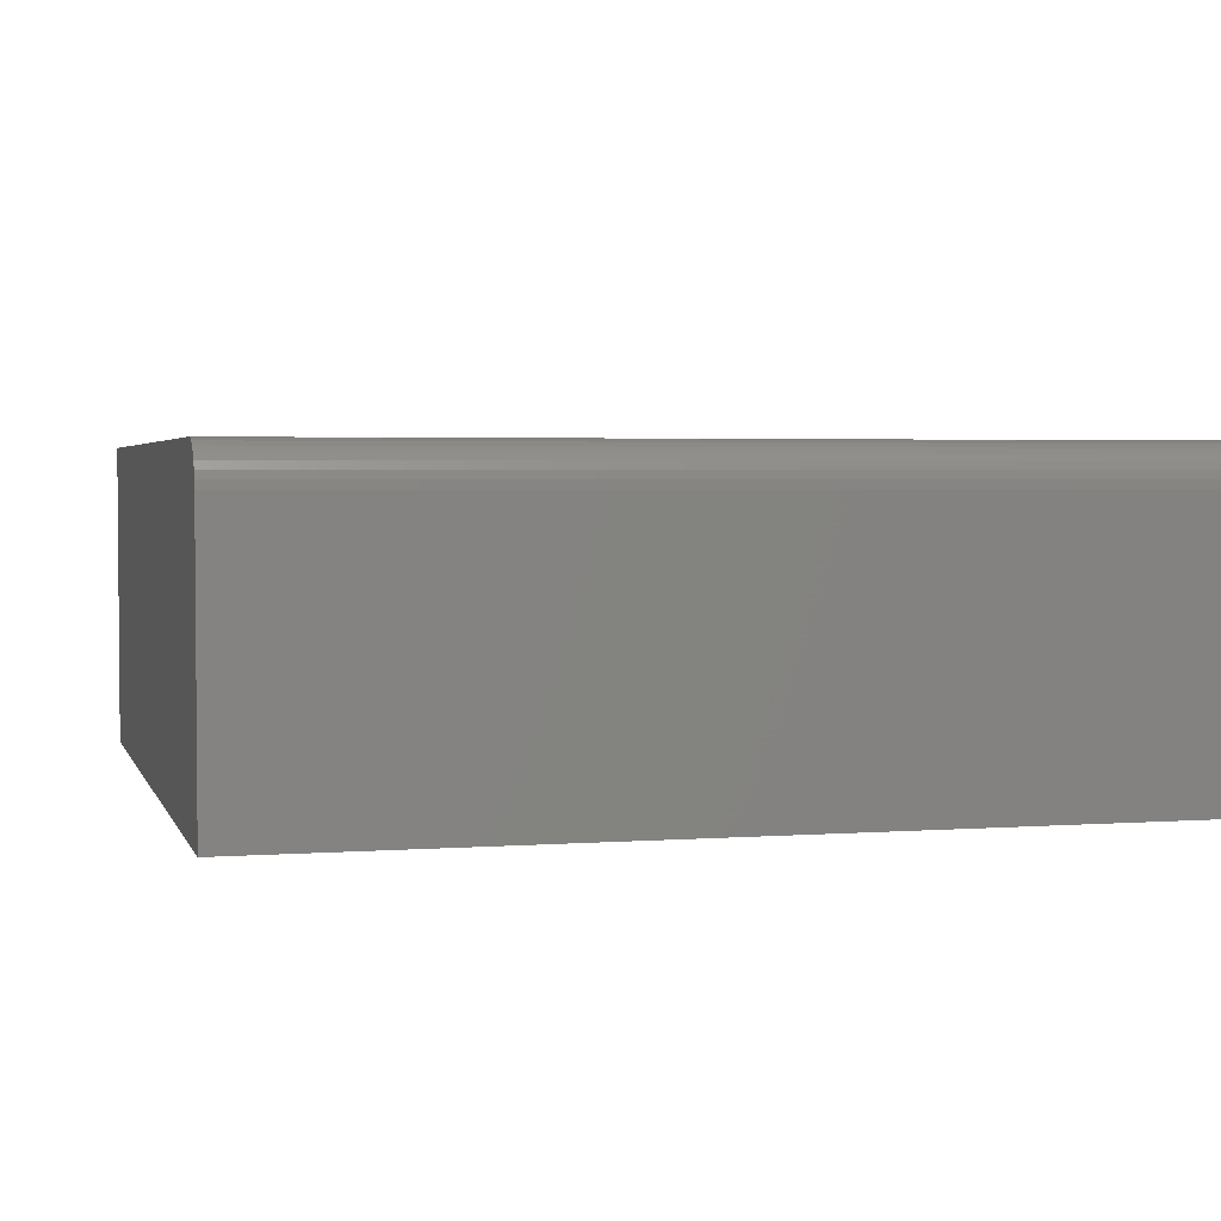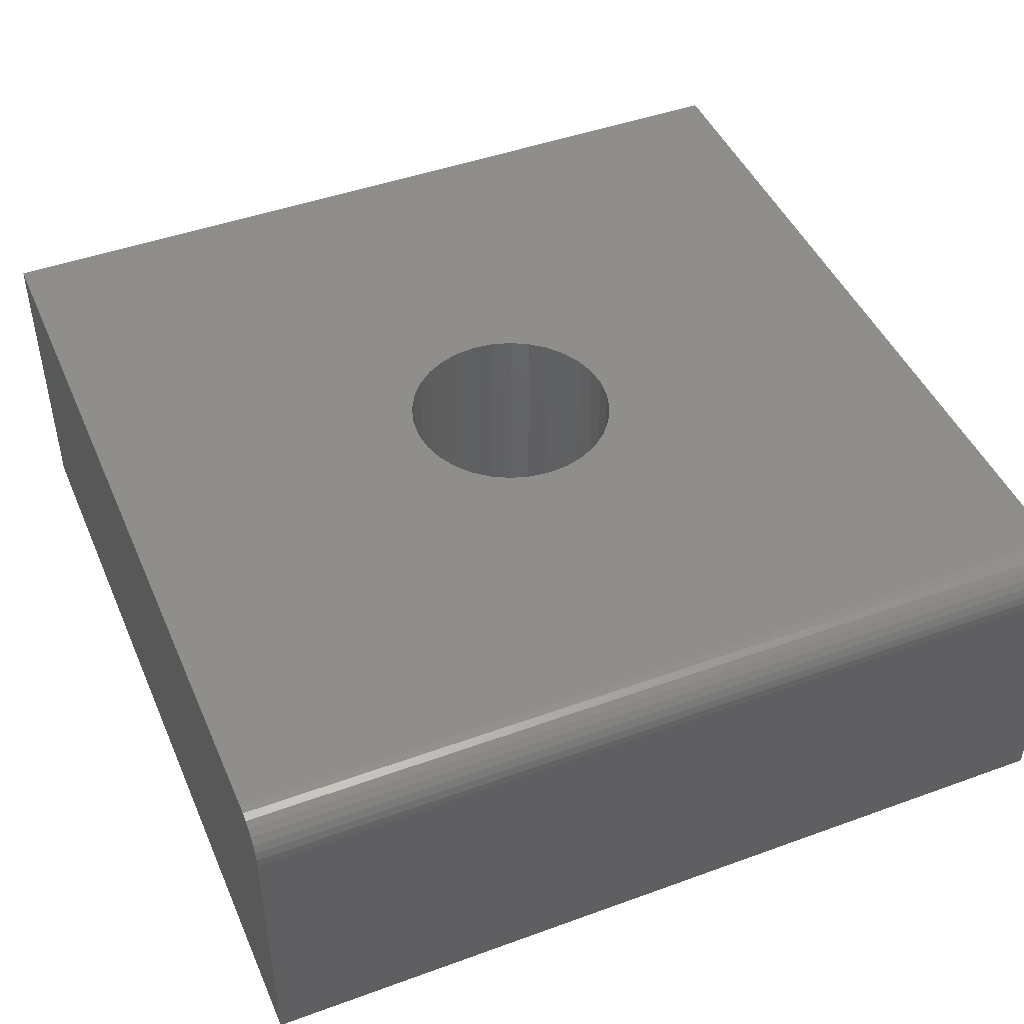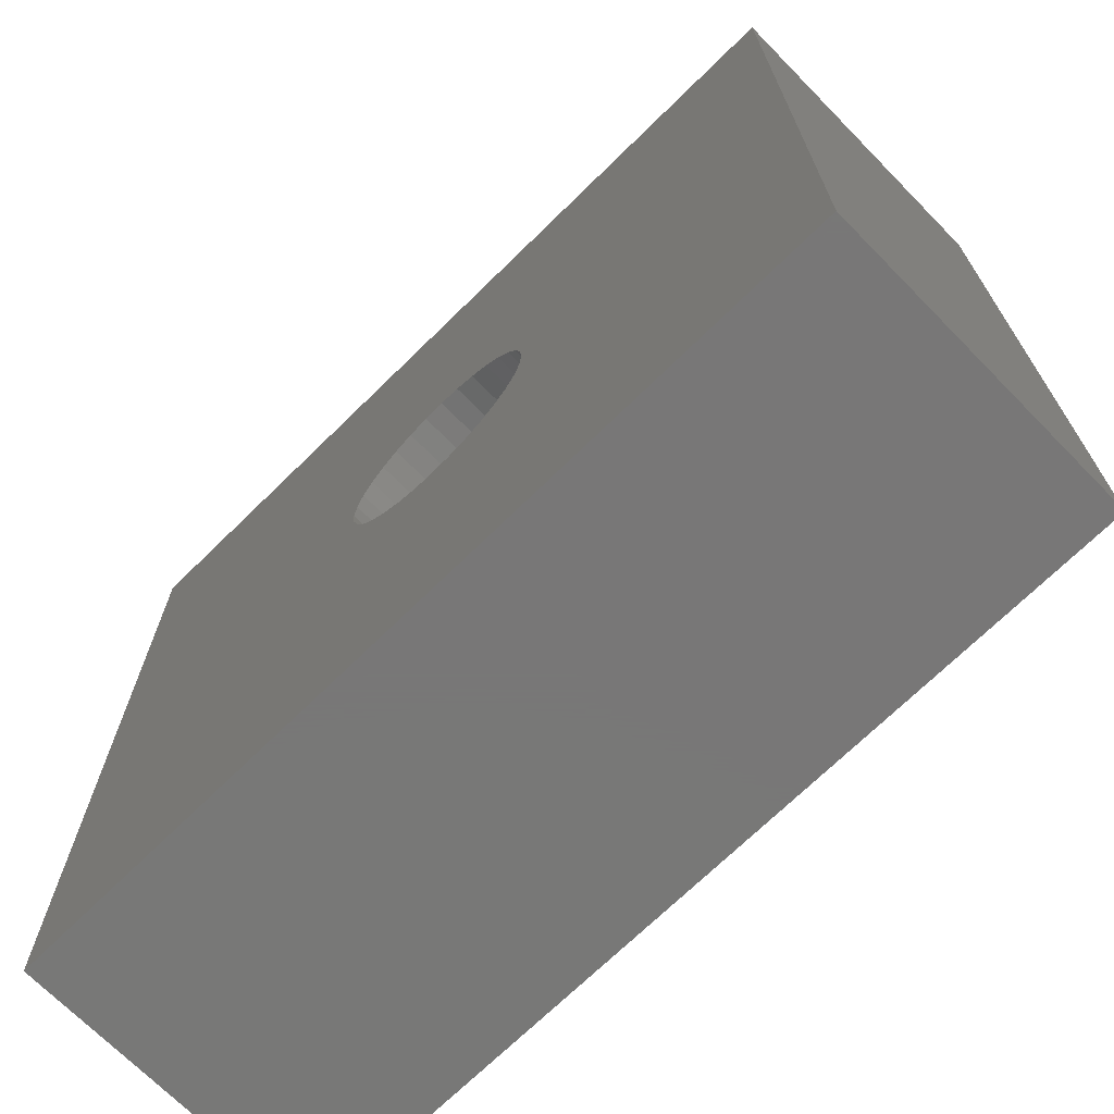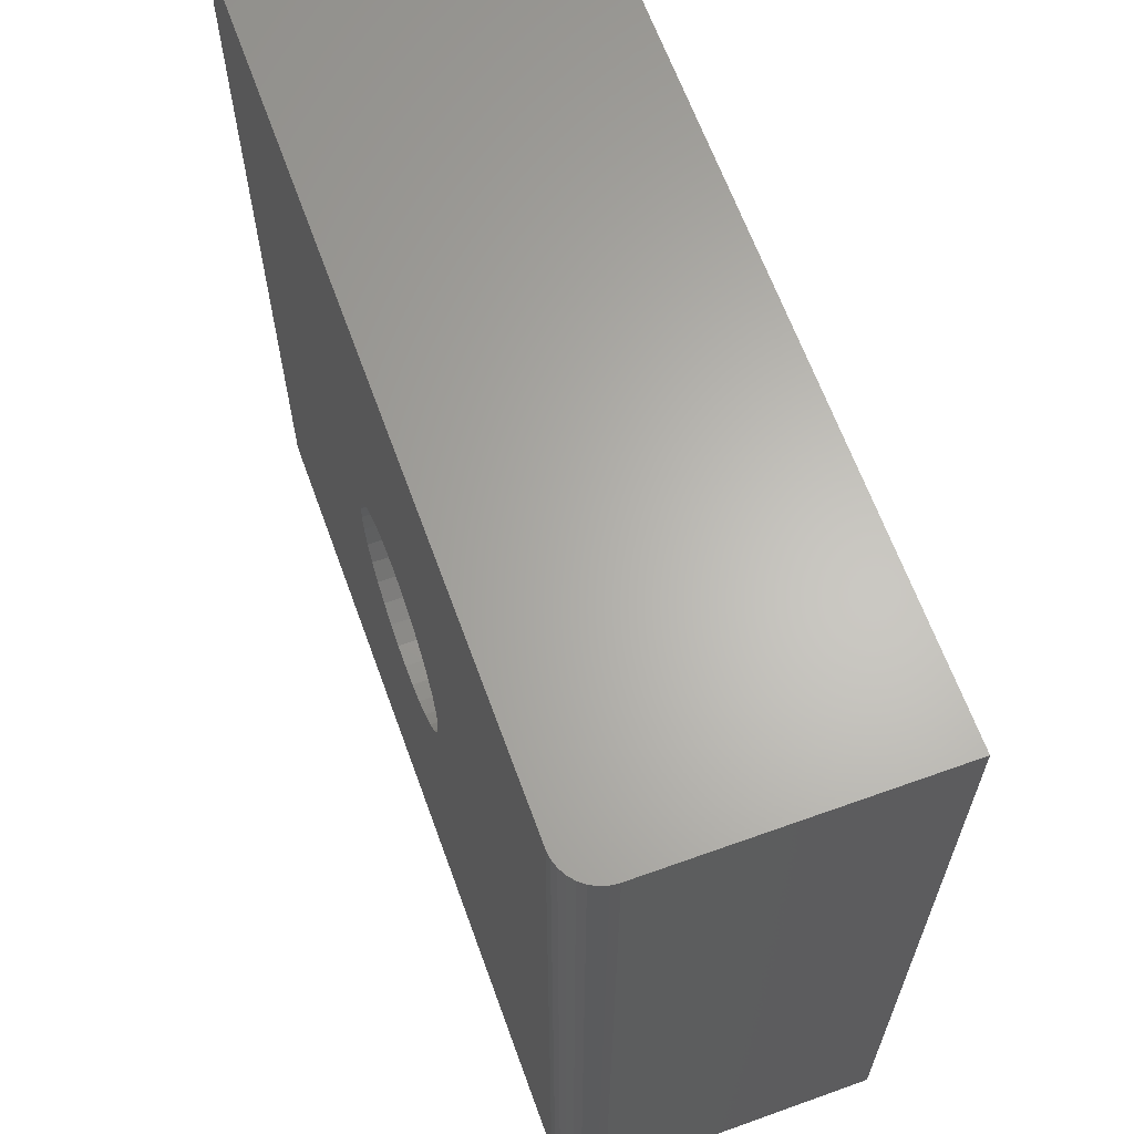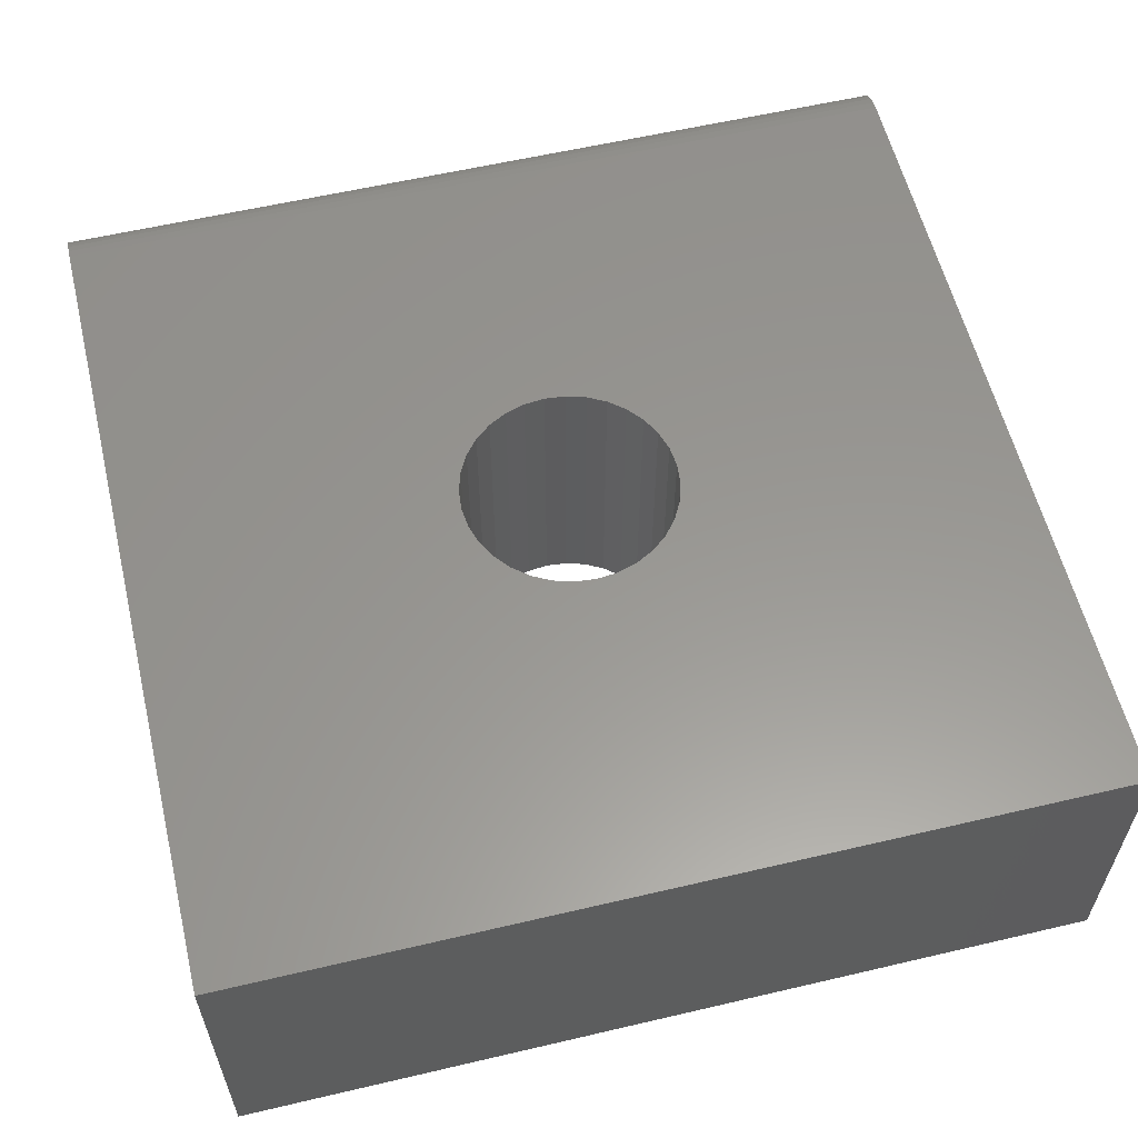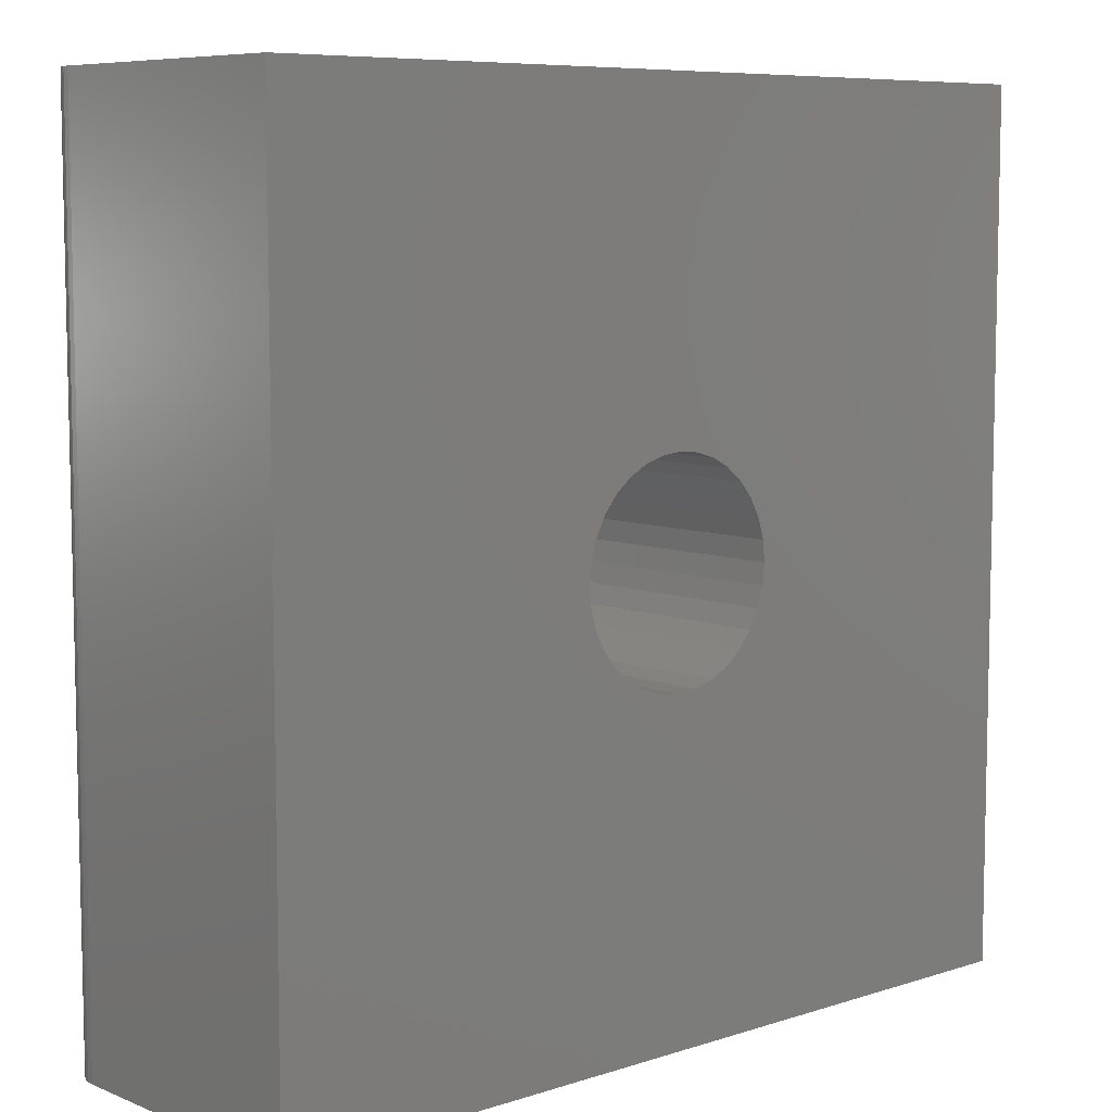
<metadata>
{"format":"stl","ext":"stl","renderer":"f3d","projection":"perspective","resolution":1024,"background":"white","views":[{"elev":3.0,"azim":-104.6,"up":"+Y"},{"elev":45.7,"azim":-112.7,"up":"+Y"},{"elev":-70.3,"azim":44.5,"up":"+Z"},{"elev":64.4,"azim":-109.9,"up":"+Z"},{"elev":58.6,"azim":76.4,"up":"+Y"},{"elev":7.7,"azim":-42.0,"up":"+Z"}]}
</metadata>
<code>
# stl→obj: 88 verts, 176 faces
v -0.75 1.665e-16 0.75
v -0.75 0 -0.75
v -0.1656 1.56e-16 0.071
v -0.1484 1.615e-16 0.1031
v -0.1253 1.672e-16 0.1312
v -0.09723 1.729e-16 0.1543
v -0.06516 1.783e-16 0.1714
v -0.03036 1.834e-16 0.182
v 0.005839 1.878e-16 0.1855
v 0.75 3.331e-16 0.75
v 0.75 1.665e-16 -0.75
v 0.005839 1.466e-16 -0.1855
v -0.03036 1.43e-16 -0.182
v -0.06516 1.403e-16 -0.1714
v -0.09723 1.386e-16 -0.1543
v -0.1253 1.381e-16 -0.1312
v -0.1484 1.386e-16 -0.1031
v -0.1656 1.403e-16 -0.071
v -0.1761 1.43e-16 -0.03619
v -0.1797 -1.03e-17 2.272e-17
v -0.1761 1.51e-16 0.03619
v 0.1772 1.941e-16 0.071
v 0.1878 1.914e-16 0.03619
v 0.1914 1.03e-17 -2.272e-17
v 0.1878 1.834e-16 -0.03619
v 0.1772 1.783e-16 -0.071
v 0.1601 1.729e-16 -0.1031
v 0.137 1.672e-16 -0.1312
v 0.1089 1.615e-16 -0.1543
v 0.07684 1.56e-16 -0.1714
v 0.04203 1.51e-16 -0.182
v 0.04203 1.914e-16 0.182
v 0.07684 1.941e-16 0.1714
v 0.1089 1.958e-16 0.1543
v 0.137 1.963e-16 0.1312
v 0.1601 1.958e-16 0.1031
v -0.6797 0.5469 0.75
v 0.75 0.5469 0.75
v 0.005839 0.5469 0.1855
v -0.03036 0.5469 0.182
v -0.06516 0.5469 0.1714
v -0.09723 0.5469 0.1543
v -0.1253 0.5469 0.1312
v -0.1484 0.5469 0.1031
v -0.1656 0.5469 0.071
v -0.1761 0.5469 0.03619
v -0.6797 0.5469 -0.75
v -0.1797 0.5469 2.272e-17
v -0.1761 0.5469 -0.03619
v -0.1656 0.5469 -0.071
v -0.1484 0.5469 -0.1031
v -0.1253 0.5469 -0.1312
v -0.09723 0.5469 -0.1543
v -0.06516 0.5469 -0.1714
v -0.03036 0.5469 -0.182
v 0.005839 0.5469 -0.1855
v 0.75 0.5469 -0.75
v 0.04203 0.5469 -0.182
v 0.07684 0.5469 -0.1714
v 0.1089 0.5469 -0.1543
v 0.137 0.5469 -0.1312
v 0.1601 0.5469 -0.1031
v 0.1772 0.5469 -0.071
v 0.1878 0.5469 -0.03619
v 0.1914 0.5469 -2.272e-17
v 0.1878 0.5469 0.03619
v 0.1772 0.5469 0.071
v 0.1601 0.5469 0.1031
v 0.137 0.5469 0.1312
v 0.1089 0.5469 0.1543
v 0.07684 0.5469 0.1714
v 0.04203 0.5469 0.182
v -0.75 0.4766 0.75
v -0.75 0.4766 -0.75
v -0.6934 0.5455 0.75
v -0.7066 0.5415 0.75
v -0.7188 0.535 0.75
v -0.7294 0.5263 0.75
v -0.7382 0.5156 0.75
v -0.7446 0.5035 0.75
v -0.7486 0.4903 0.75
v -0.7486 0.4903 -0.75
v -0.7446 0.5035 -0.75
v -0.7382 0.5156 -0.75
v -0.7294 0.5263 -0.75
v -0.7188 0.535 -0.75
v -0.7066 0.5415 -0.75
v -0.6934 0.5455 -0.75
f 1 2 3
f 1 3 4
f 1 4 5
f 1 5 6
f 1 6 7
f 1 7 8
f 1 8 9
f 1 9 10
f 2 11 12
f 2 12 13
f 2 13 14
f 2 14 15
f 2 15 16
f 2 16 17
f 2 17 18
f 2 18 19
f 2 19 20
f 2 20 21
f 2 21 3
f 11 22 23
f 11 23 24
f 11 24 25
f 11 25 26
f 11 26 27
f 11 27 28
f 11 28 29
f 11 29 30
f 11 30 31
f 11 31 12
f 10 9 32
f 10 32 33
f 10 33 34
f 10 34 35
f 10 35 36
f 10 36 22
f 10 22 11
f 37 38 39
f 37 39 40
f 37 40 41
f 37 41 42
f 37 42 43
f 37 43 44
f 37 44 45
f 37 45 46
f 37 46 47
f 47 46 48
f 47 48 49
f 47 49 50
f 47 50 51
f 47 51 52
f 47 52 53
f 47 53 54
f 47 54 55
f 47 55 56
f 47 56 57
f 57 56 58
f 57 58 59
f 57 59 60
f 57 60 61
f 57 61 62
f 57 62 63
f 57 63 64
f 57 64 65
f 57 65 66
f 57 66 67
f 38 57 67
f 38 67 68
f 38 68 69
f 38 69 70
f 38 70 71
f 38 71 72
f 38 72 39
f 56 31 58
f 58 31 30
f 58 30 59
f 59 30 29
f 59 29 60
f 60 29 28
f 60 28 61
f 61 28 27
f 61 27 62
f 62 27 26
f 62 26 63
f 63 26 25
f 63 25 64
f 64 25 24
f 64 24 65
f 31 56 12
f 12 56 55
f 12 55 13
f 13 55 54
f 13 54 14
f 14 54 53
f 14 53 15
f 15 53 52
f 15 52 16
f 16 52 51
f 16 51 17
f 17 51 50
f 17 50 18
f 18 50 49
f 18 49 19
f 19 49 48
f 19 48 20
f 39 8 40
f 40 8 7
f 40 7 41
f 41 7 6
f 41 6 42
f 42 6 5
f 42 5 43
f 43 5 4
f 43 4 44
f 44 4 3
f 44 3 45
f 45 3 21
f 45 21 46
f 46 21 20
f 46 20 48
f 8 39 9
f 9 39 72
f 9 72 32
f 32 72 71
f 32 71 33
f 33 71 70
f 33 70 34
f 34 70 69
f 34 69 35
f 35 69 68
f 35 68 36
f 36 68 67
f 36 67 22
f 22 67 66
f 22 66 23
f 23 66 65
f 23 65 24
f 73 74 1
f 1 74 2
f 1 10 38
f 1 38 37
f 1 37 75
f 1 75 76
f 1 76 77
f 1 77 78
f 1 78 79
f 1 79 80
f 1 80 81
f 1 81 73
f 47 57 11
f 47 11 2
f 47 2 74
f 47 74 82
f 47 82 83
f 47 83 84
f 47 84 85
f 47 85 86
f 47 86 87
f 47 87 88
f 37 47 75
f 75 47 88
f 75 88 76
f 76 88 87
f 76 87 77
f 77 87 86
f 77 86 78
f 78 86 85
f 78 85 79
f 79 85 84
f 79 84 80
f 80 84 83
f 80 83 81
f 81 83 82
f 81 82 73
f 73 82 74
f 57 38 11
f 11 38 10

</code>
